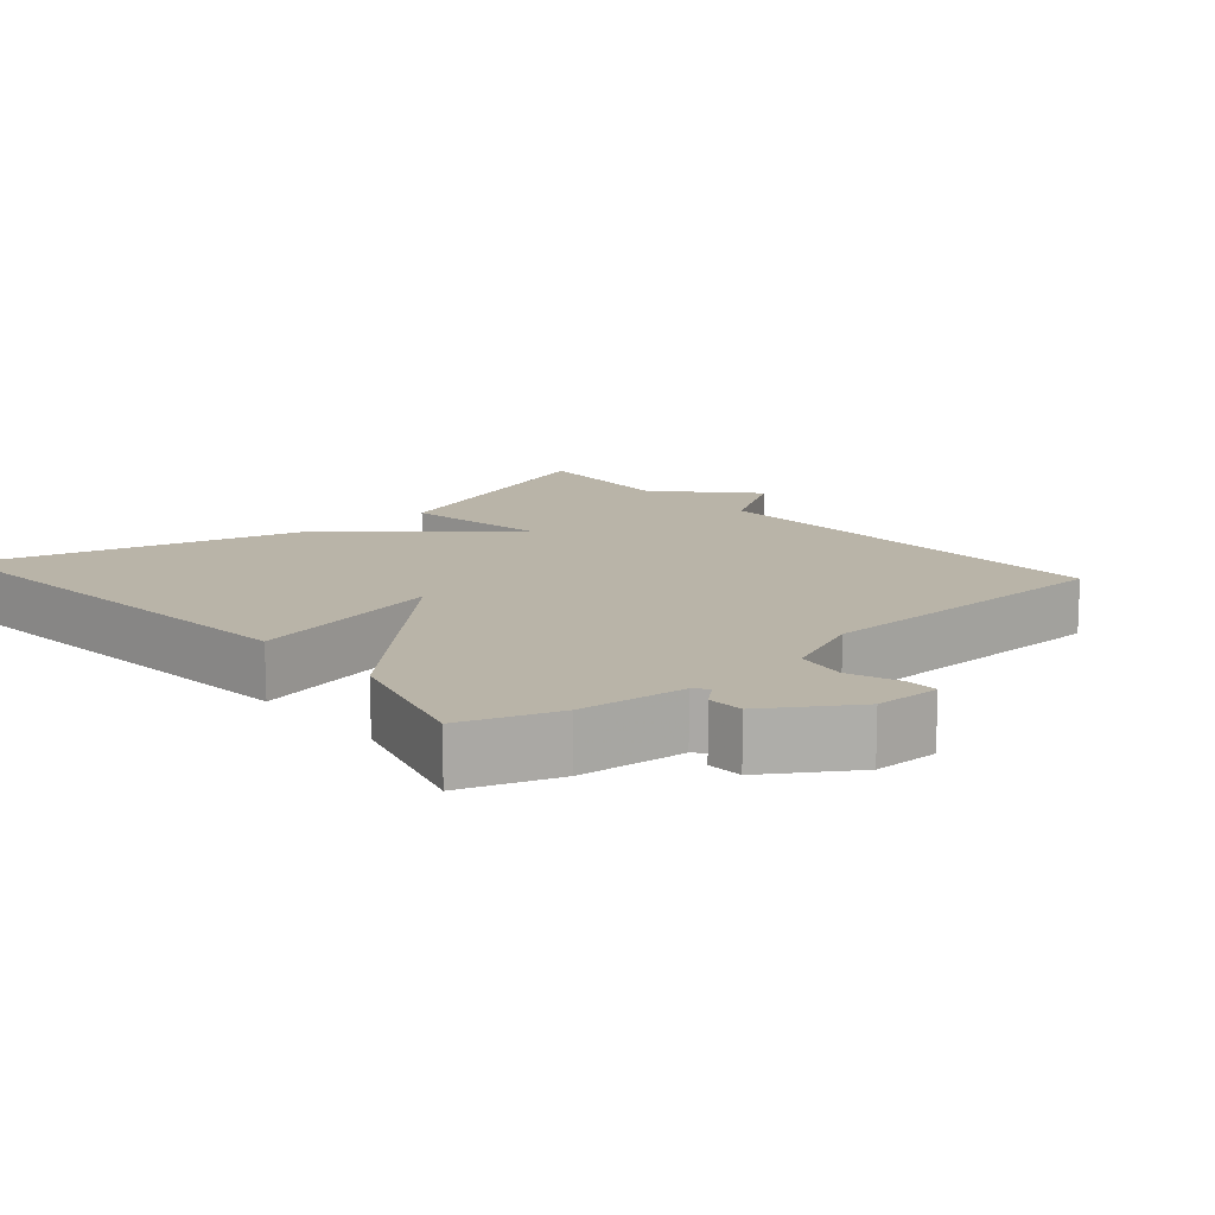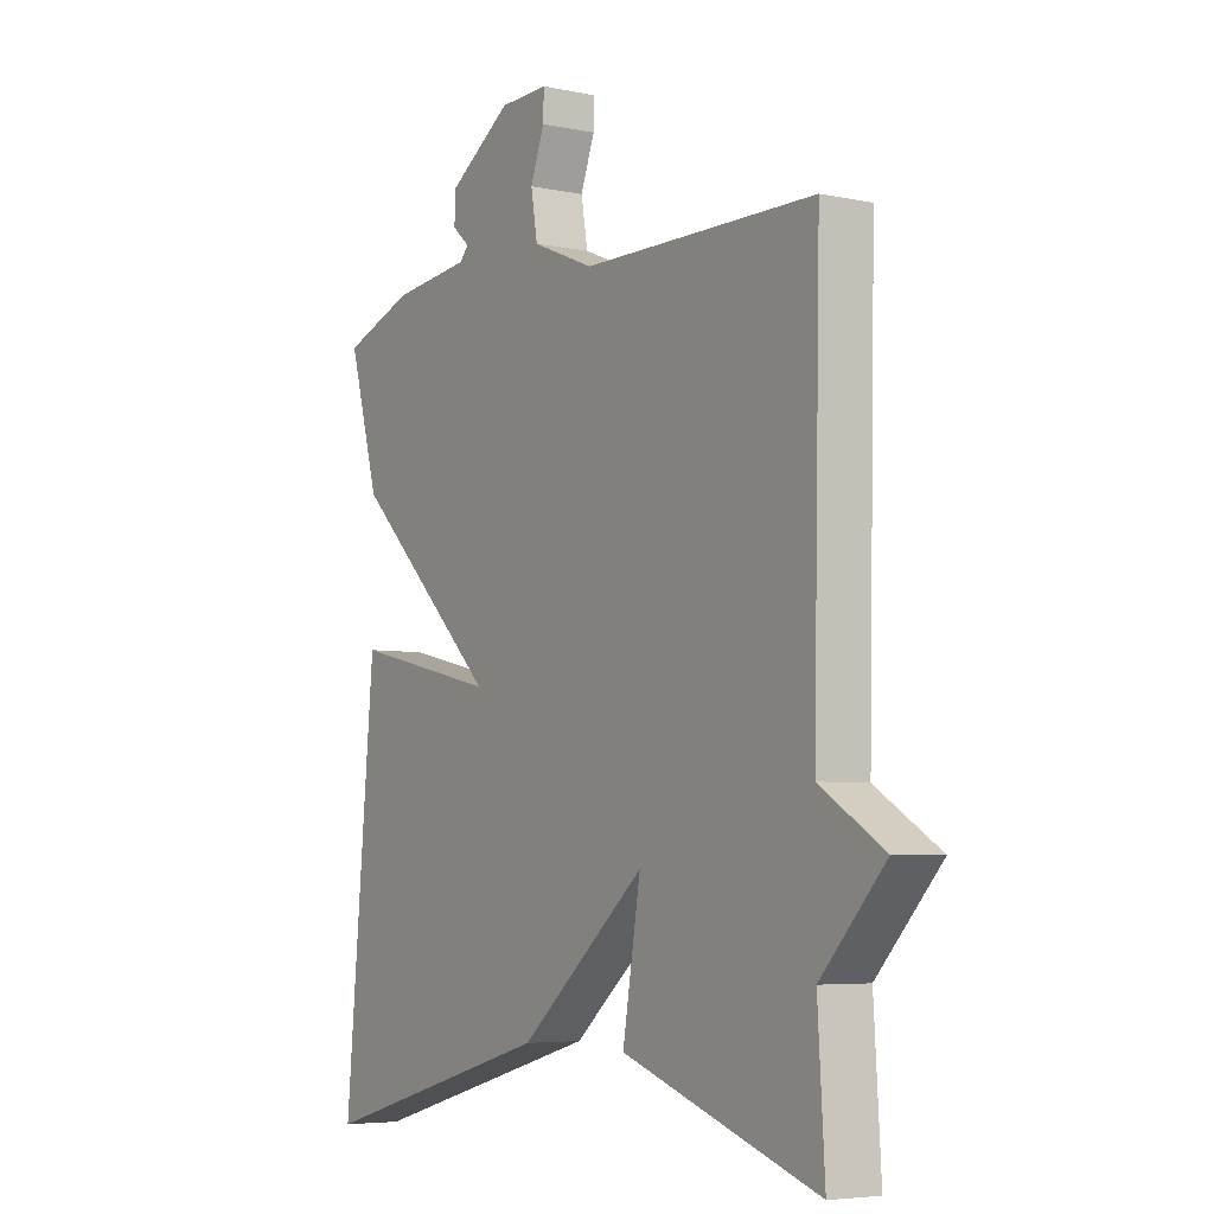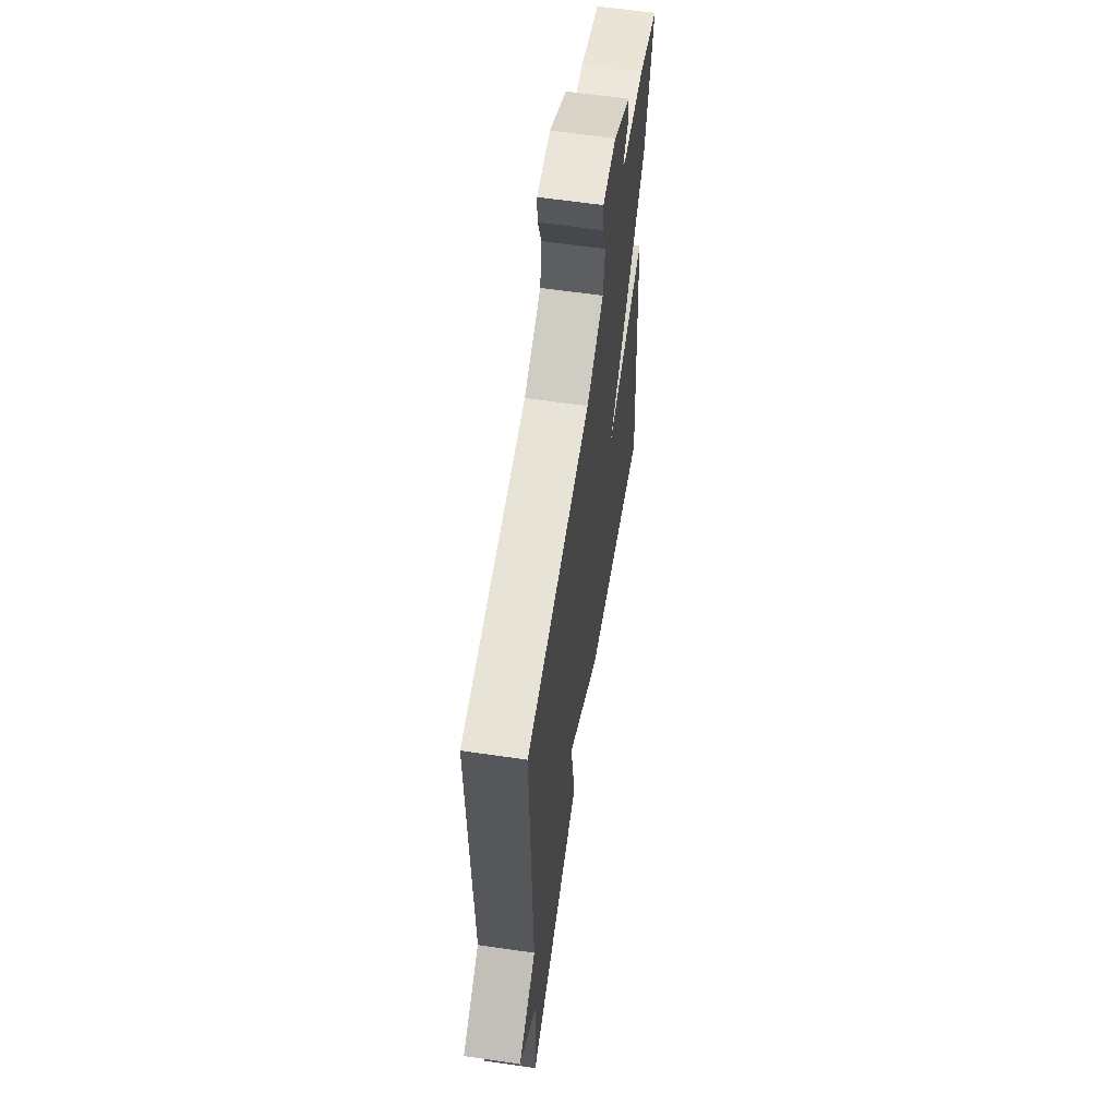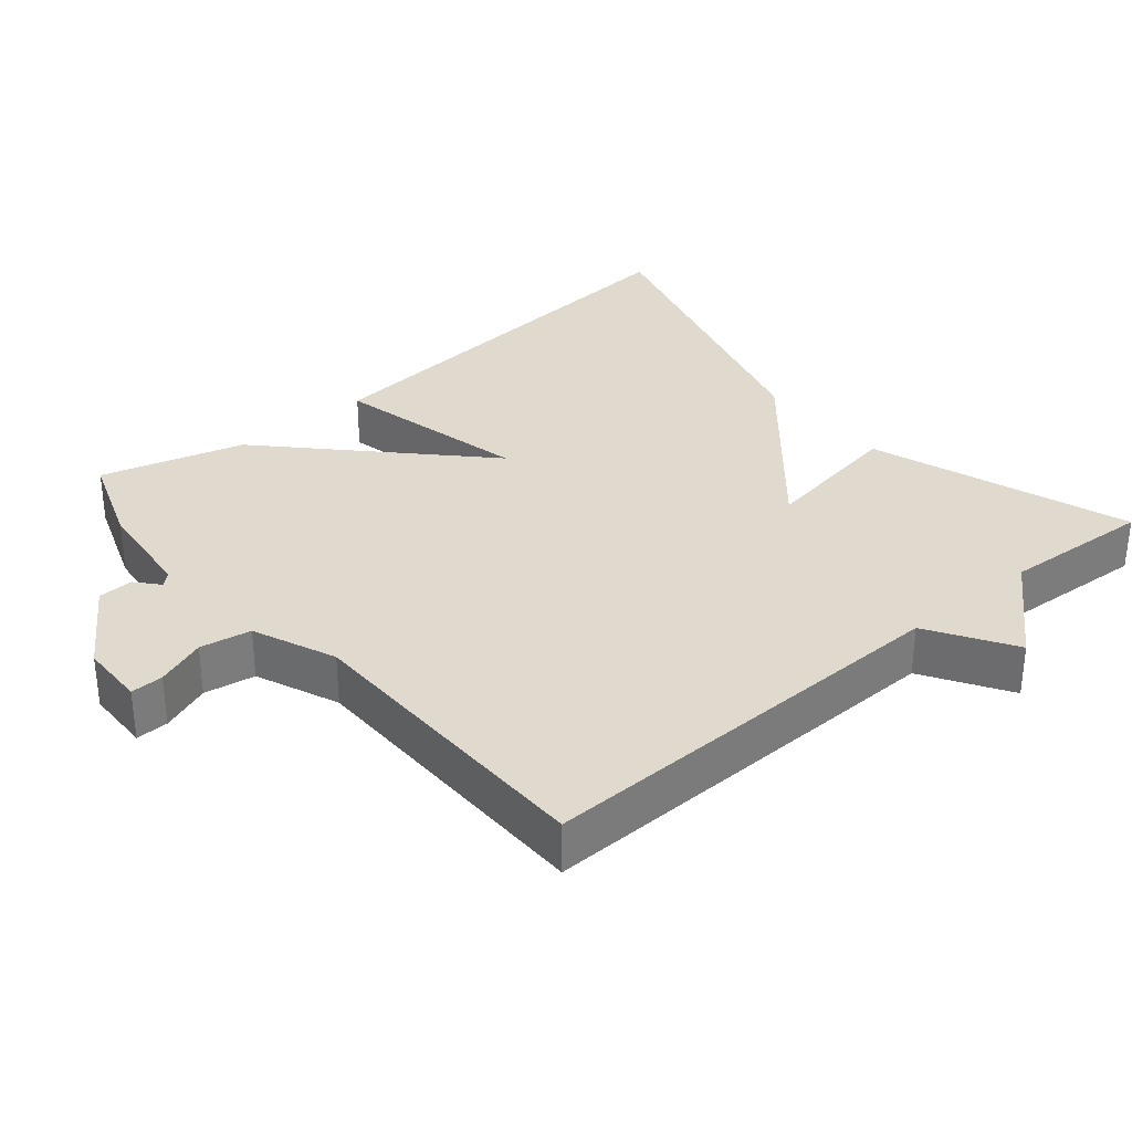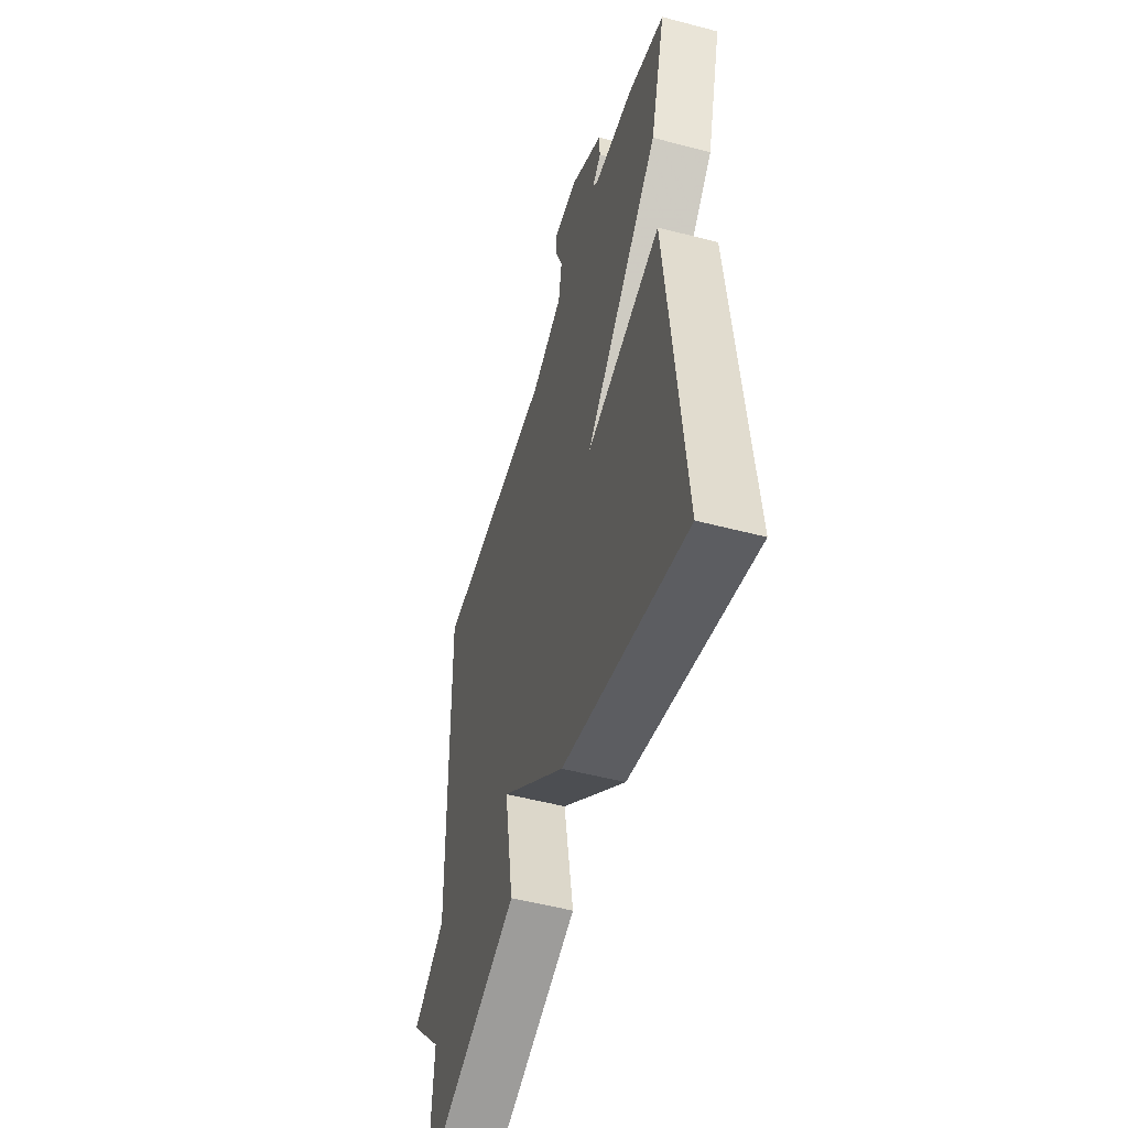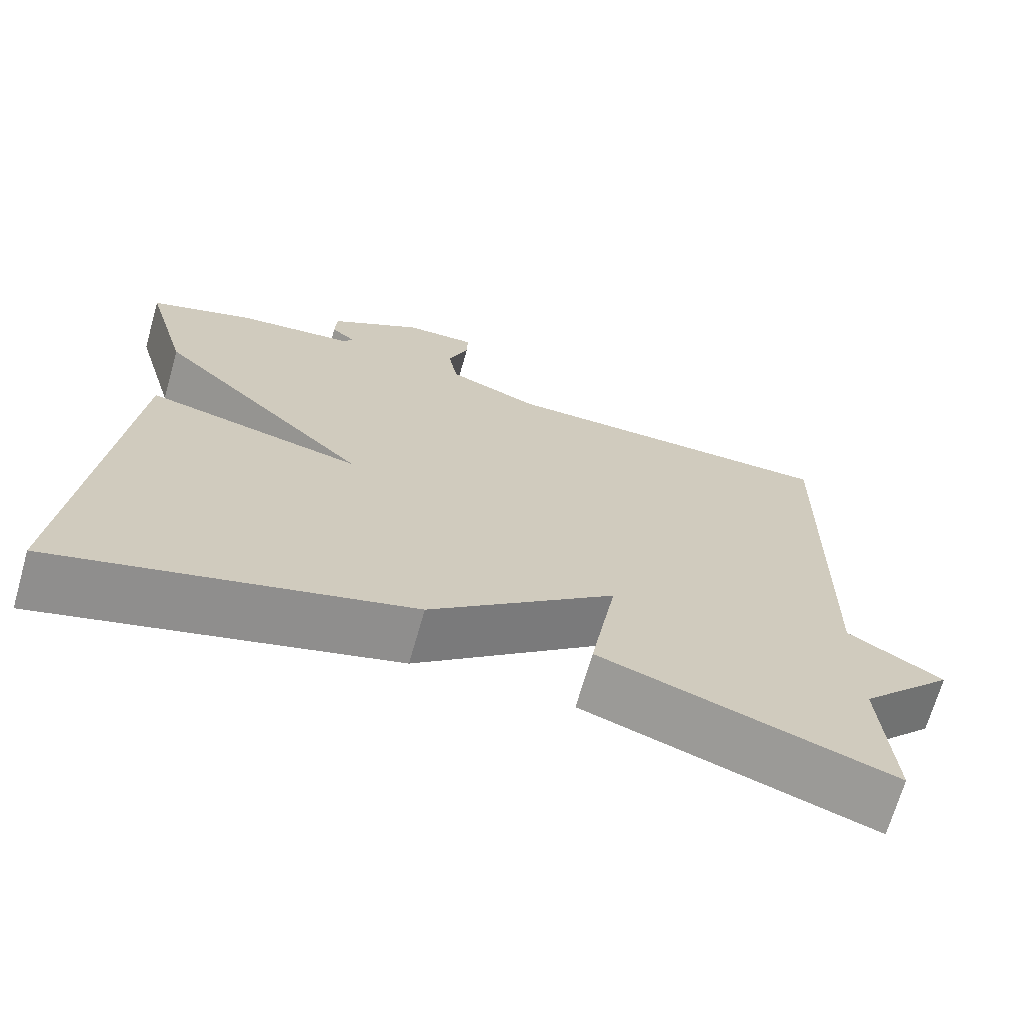
<metadata>
{"format":"obj","ext":"obj","renderer":"f3d","projection":"perspective","resolution":1024,"background":"white","views":[{"elev":13.3,"azim":-41.2,"up":"+Y"},{"elev":-5.4,"azim":57.1,"up":"+Z"},{"elev":60.9,"azim":98.5,"up":"+Z"},{"elev":32.9,"azim":50.0,"up":"+Y"},{"elev":-51.6,"azim":-106.0,"up":"+Z"},{"elev":-69.6,"azim":-16.0,"up":"+Z"}]}
</metadata>
<code>
v -0.5 0.07 -0.5
v -0.444 0.07 0.101
v -0.174 0.07 0.039
v -0.444 0.07 0.301
v -0.5 0.07 0.5
v -0.369 0.07 0.547
v -0.223 0.07 0.563
v -0.207 0.07 0.581
v -0.239 0.07 0.609
v -0.237 0.07 0.658
v -0.12 0.07 0.735
v -0.03 0.07 0.737
v -0.031 0.07 0.692
v -0.057 0.07 0.623
v -0.045 0.07 0.552
v 0.07 0.07 0.504
v 0.5 0.07 0.5
v 0.487 0.07 -0.092
v 0.605 0.07 -0.165
v 0.487 0.07 -0.292
v 0.5 0.07 -0.5
v 0.139 0.07 -0.376
v 0.172 0.07 -0.178
v -0.061 0.07 -0.376
v -0.5 0 -0.5
v -0.444 0 0.101
v -0.174 0 0.039
v -0.444 0 0.301
v -0.5 0 0.5
v -0.369 0 0.547
v -0.223 0 0.563
v -0.207 0 0.581
v -0.239 0 0.609
v -0.237 0 0.658
v -0.12 0 0.735
v -0.03 0 0.737
v -0.031 0 0.692
v -0.057 0 0.623
v -0.045 0 0.552
v 0.07 0 0.504
v 0.5 0 0.5
v 0.487 0 -0.092
v 0.605 0 -0.165
v 0.487 0 -0.292
v 0.5 0 -0.5
v 0.139 0 -0.376
v 0.172 0 -0.178
v -0.061 0 -0.376
f 1 2 3
f 24 1 3
f 23 24 3
f 20 21 22 23
f 3 4 5
f 23 3 5
f 20 23 5
f 19 20 5
f 18 19 5
f 16 17 18 5
f 5 6 7
f 16 5 7
f 15 16 7
f 14 15 7 8
f 12 13 14
f 11 12 14
f 10 11 14
f 9 10 14
f 8 9 14
f 27 26 25
f 27 25 48
f 27 48 47
f 47 46 45 44
f 29 28 27
f 29 27 47
f 29 47 44
f 29 44 43
f 29 43 42
f 29 42 41 40
f 31 30 29
f 31 29 40
f 31 40 39
f 32 31 39 38
f 38 37 36
f 38 36 35
f 38 35 34
f 38 34 33
f 38 33 32
f 1 25 26 2
f 2 26 27 3
f 3 27 28 4
f 4 28 29 5
f 5 29 30 6
f 6 30 31 7
f 7 31 32 8
f 8 32 33 9
f 9 33 34 10
f 10 34 35 11
f 11 35 36 12
f 12 36 37 13
f 13 37 38 14
f 14 38 39 15
f 15 39 40 16
f 16 40 41 17
f 17 41 42 18
f 18 42 43 19
f 19 43 44 20
f 20 44 45 21
f 21 45 46 22
f 22 46 47 23
f 23 47 48 24
f 24 48 25 1

</code>
